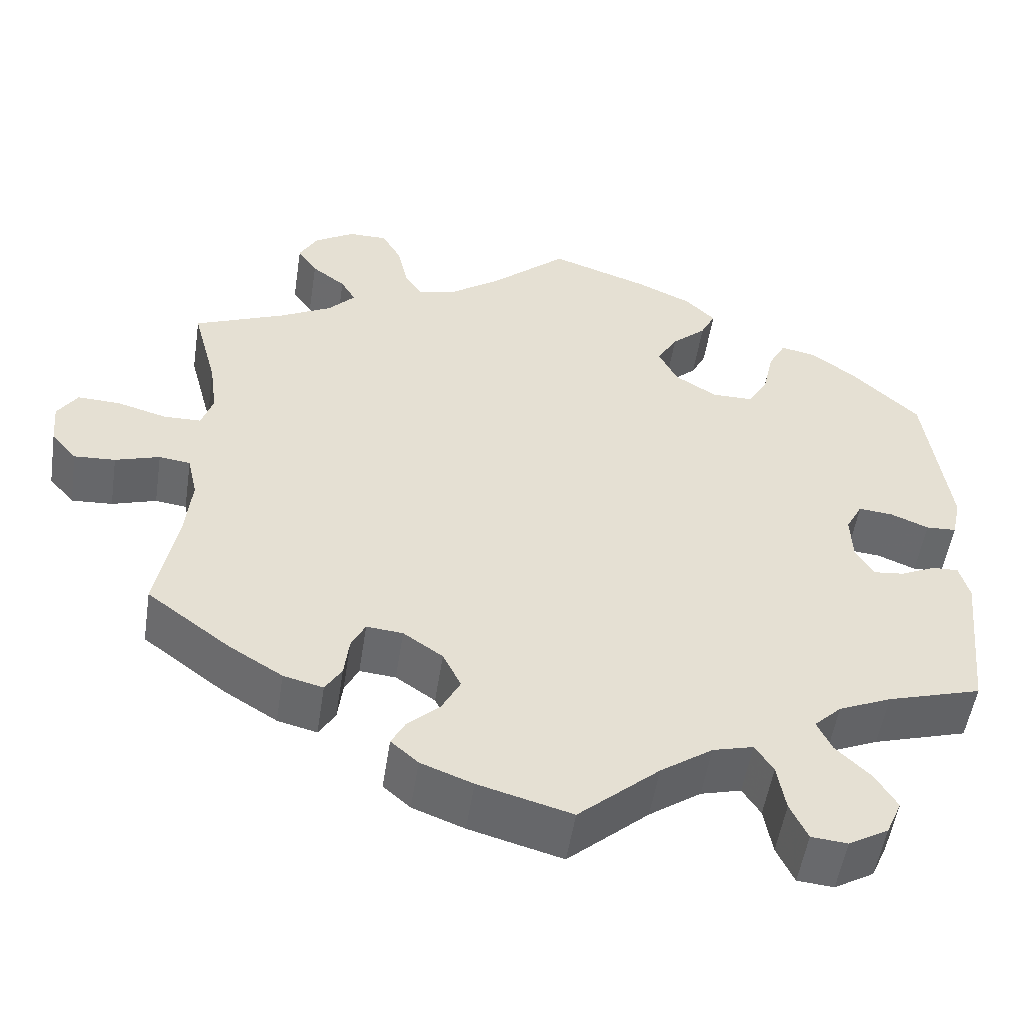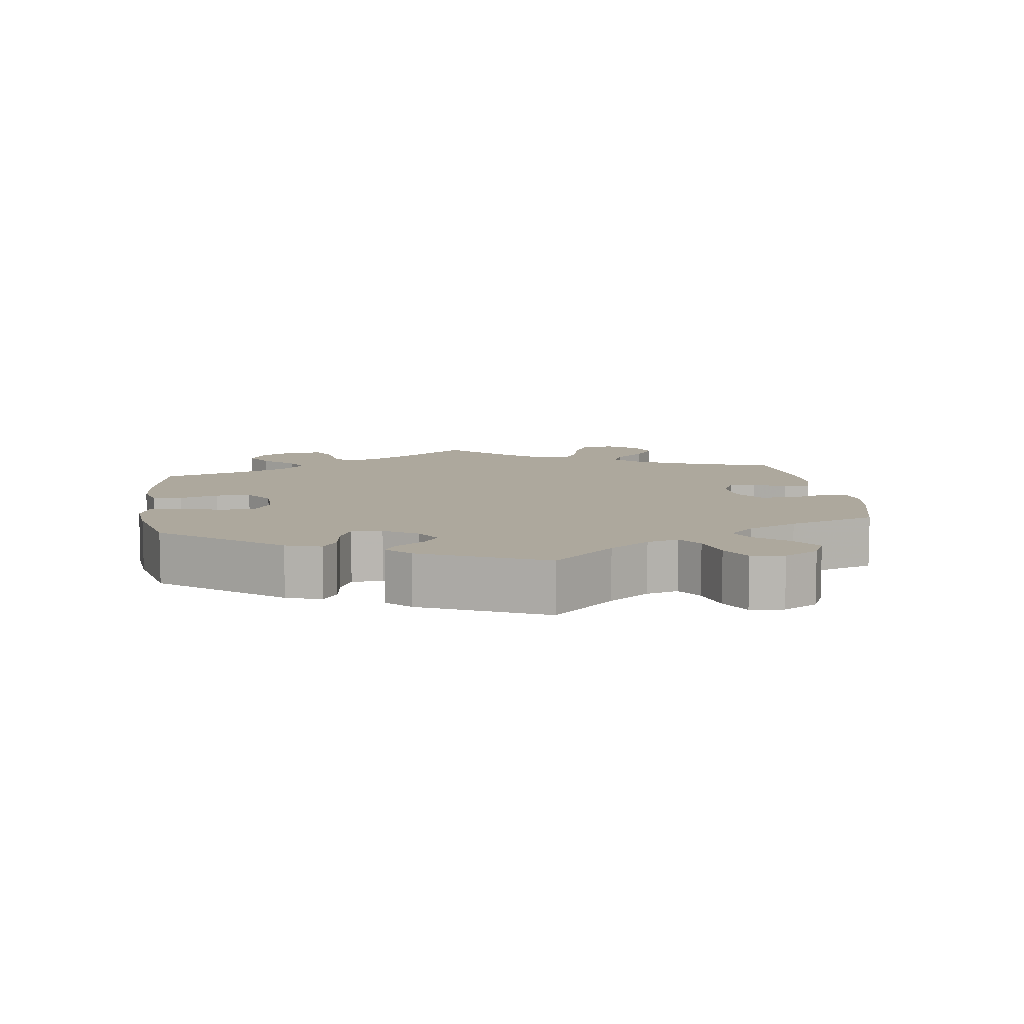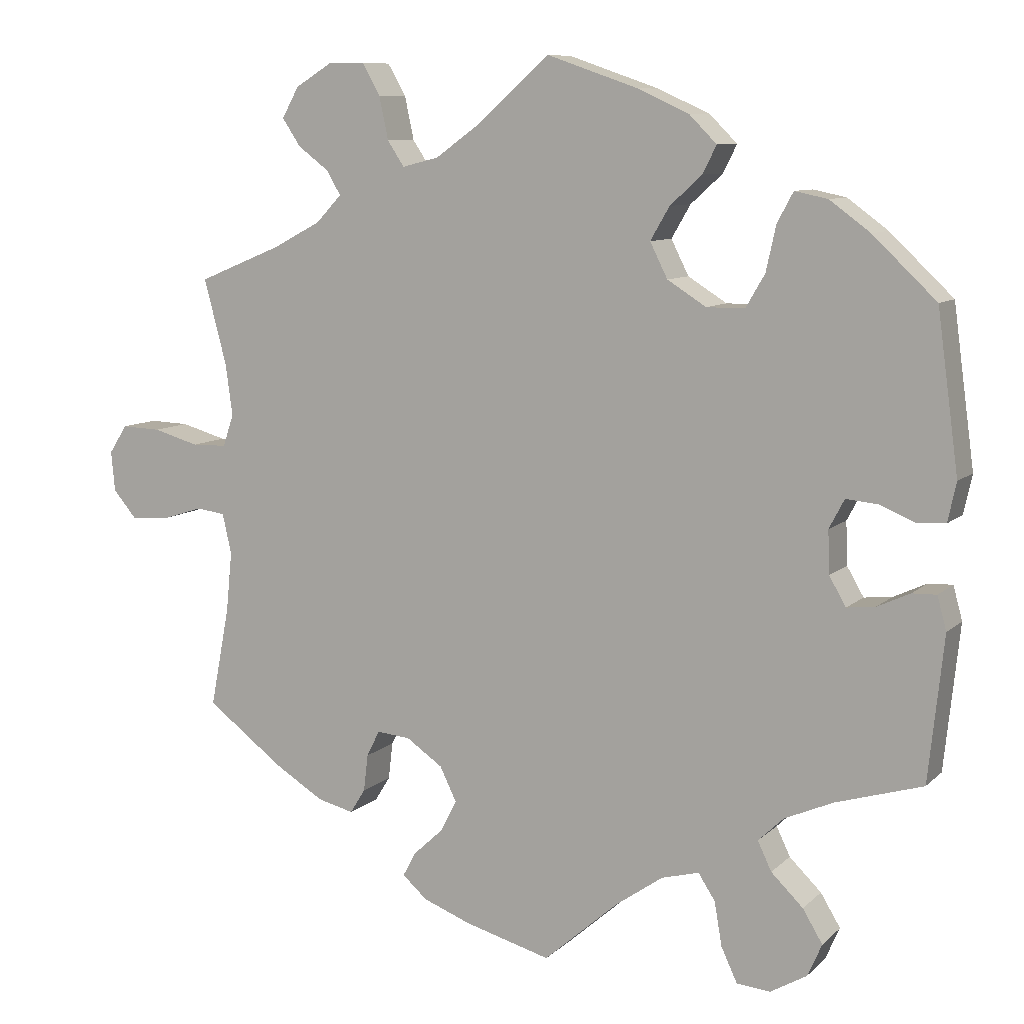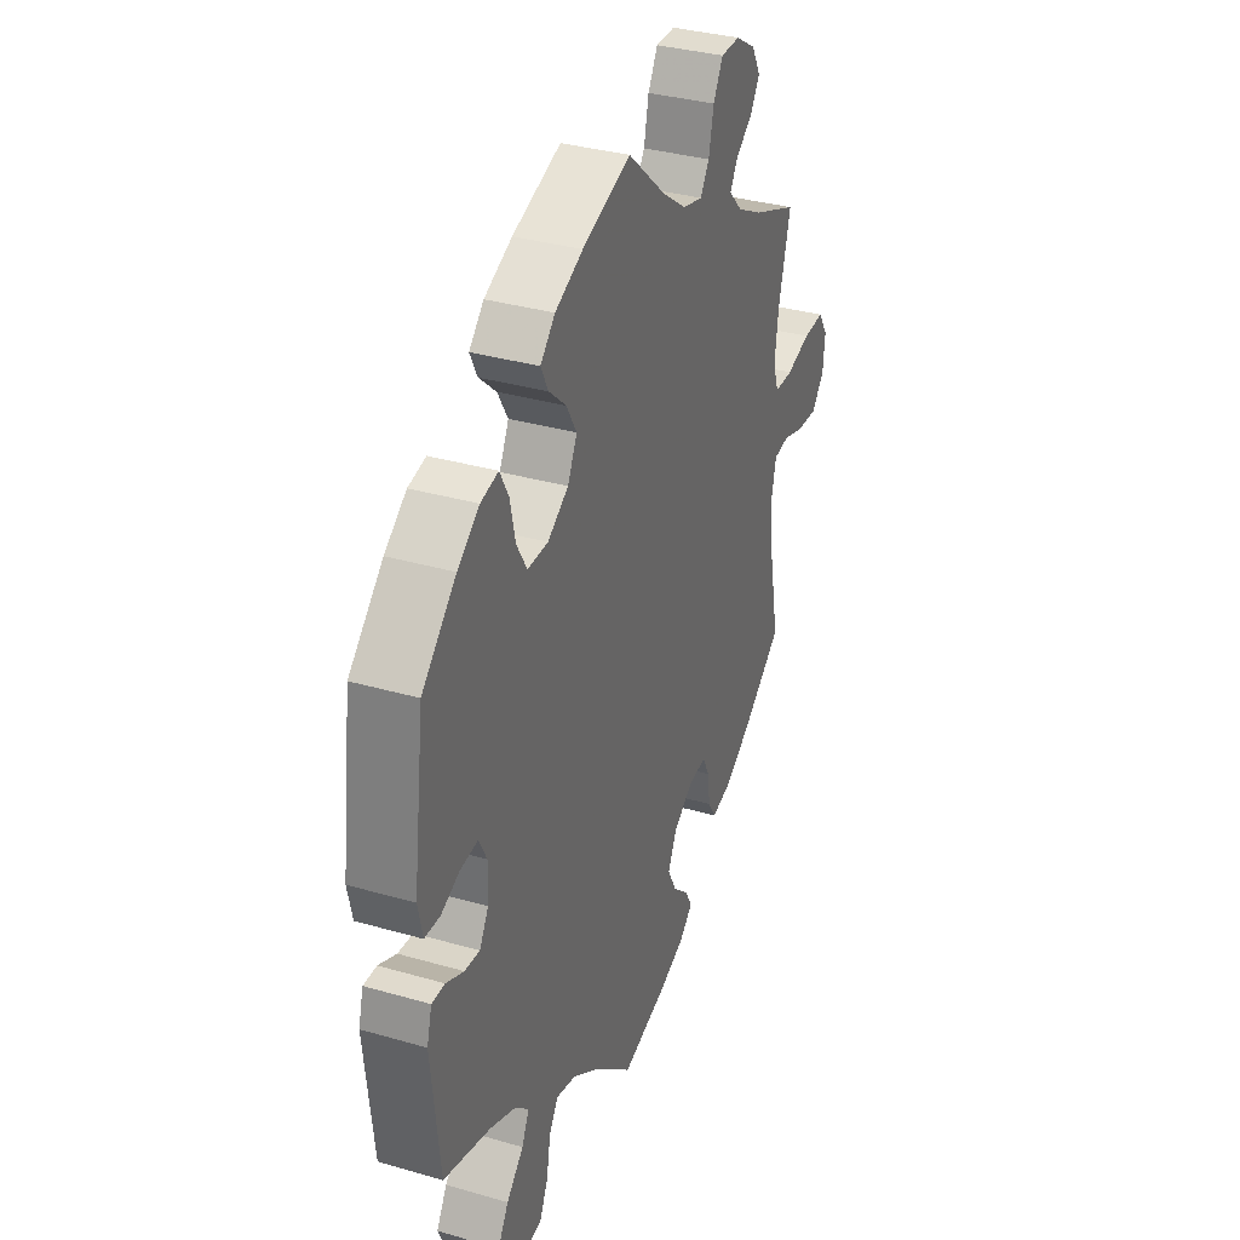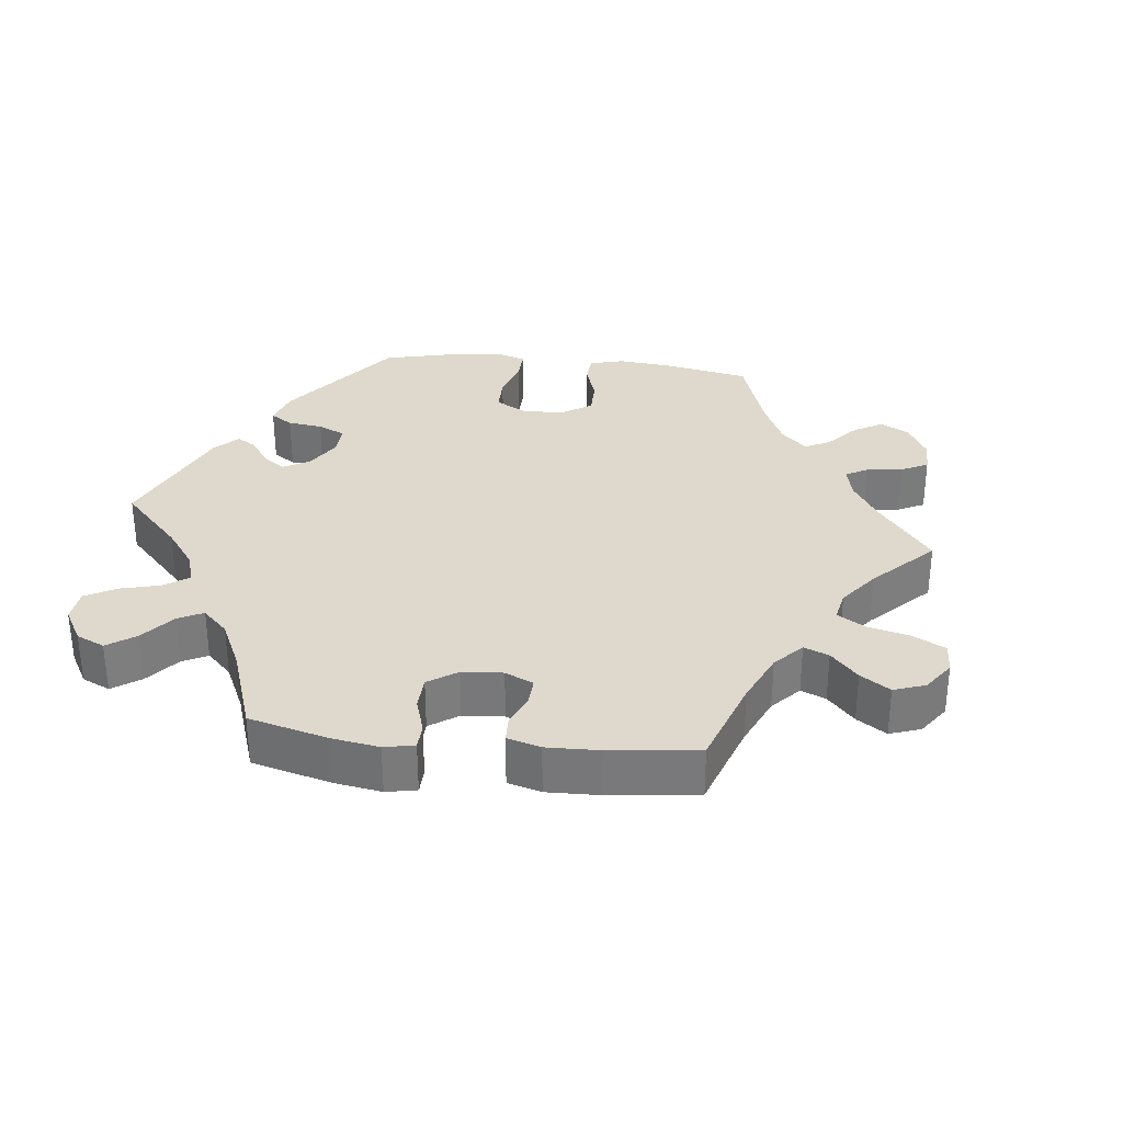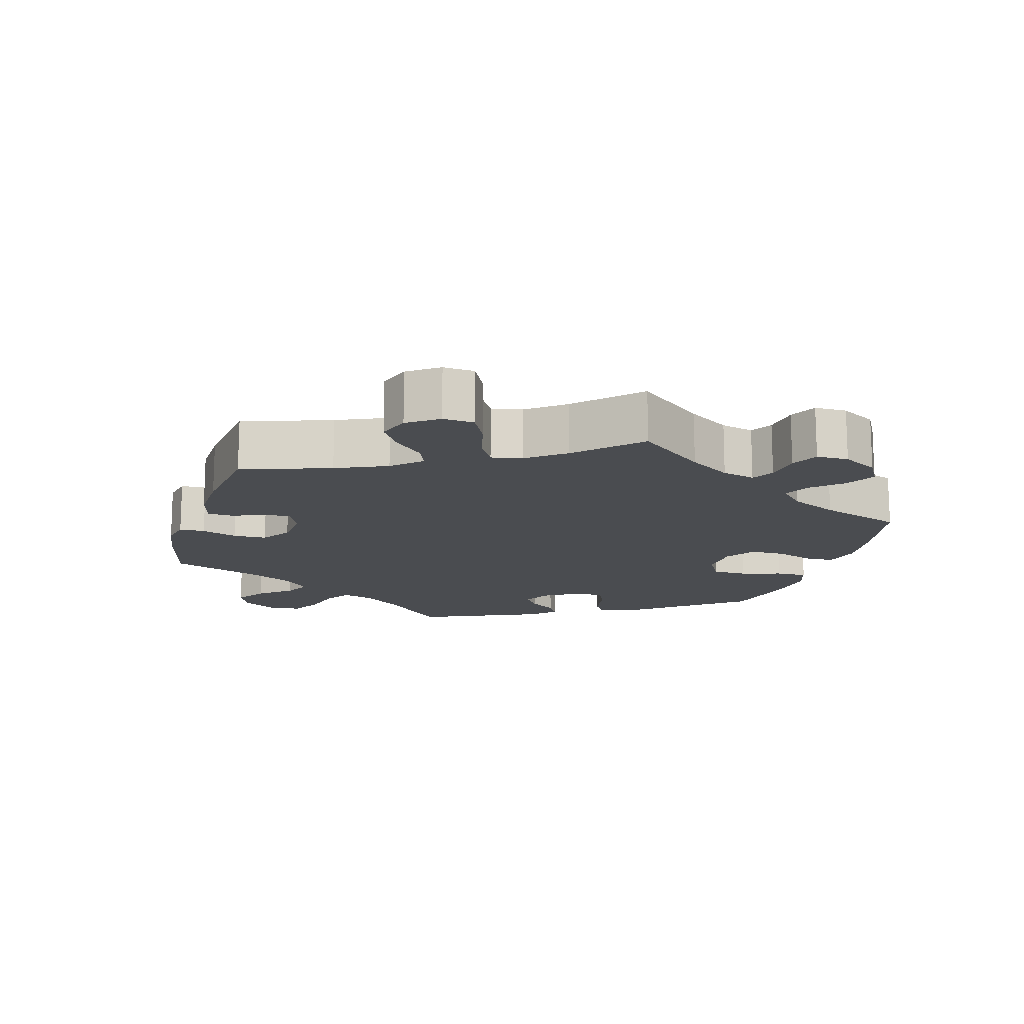
<metadata>
{"format":"obj","ext":"obj","renderer":"f3d","projection":"perspective","resolution":1024,"background":"white","views":[{"elev":-52.5,"azim":-8.7,"up":"+Z"},{"elev":8.7,"azim":112.1,"up":"+Y"},{"elev":9.0,"azim":25.4,"up":"+Z"},{"elev":34.5,"azim":111.2,"up":"+Z"},{"elev":32.2,"azim":-143.5,"up":"+Y"},{"elev":-15.1,"azim":-76.7,"up":"+Y"}]}
</metadata>
<code>
v 0.528 0.07 0.082
v 0.517 0.07 0.031
v 0.48 0.07 0.029
v 0.434 0.07 0.048
v 0.392 0.07 0.052
v 0.372 0.07 0.014
v 0.374 0.07 -0.042
v 0.396 0.07 -0.08
v 0.433 0.07 -0.076
v 0.476 0.07 -0.056
v 0.508 0.07 -0.055
v 0.52 0.07 -0.099
v 0.5 0.07 -0.289
v 0.386 0.07 -0.323
v 0.322 0.07 -0.351
v 0.289 0.07 -0.383
v 0.307 0.07 -0.421
v 0.349 0.07 -0.462
v 0.375 0.07 -0.505
v 0.356 0.07 -0.548
v 0.308 0.07 -0.576
v 0.264 0.07 -0.572
v 0.243 0.07 -0.527
v 0.233 0.07 -0.469
v 0.211 0.07 -0.435
v 0.162 0.07 -0.448
v 0.099 0.07 -0.492
v 0.001 0.07 -0.578
v -0.112 0.07 -0.547
v -0.175 0.07 -0.523
v -0.208 0.07 -0.494
v -0.191 0.07 -0.462
v -0.152 0.07 -0.426
v -0.13 0.07 -0.384
v -0.152 0.07 -0.339
v -0.2 0.07 -0.306
v -0.244 0.07 -0.302
v -0.261 0.07 -0.336
v -0.267 0.07 -0.385
v -0.287 0.07 -0.417
v -0.335 0.07 -0.405
v -0.4 0.07 -0.365
v -0.501 0.07 -0.289
v -0.476 0.07 -0.158
v -0.468 0.07 -0.079
v -0.48 0.07 -0.026
v -0.518 0.07 -0.021
v -0.572 0.07 -0.038
v -0.622 0.07 -0.041
v -0.653 0.07 -0.005
v -0.658 0.07 0.048
v -0.634 0.07 0.085
v -0.582 0.07 0.083
v -0.522 0.07 0.066
v -0.476 0.07 0.067
v -0.462 0.07 0.109
v -0.471 0.07 0.176
v -0.501 0.07 0.289
v -0.389 0.07 0.335
v -0.327 0.07 0.368
v -0.294 0.07 0.403
v -0.312 0.07 0.434
v -0.353 0.07 0.465
v -0.377 0.07 0.501
v -0.355 0.07 0.541
v -0.306 0.07 0.571
v -0.259 0.07 0.571
v -0.235 0.07 0.529
v -0.223 0.07 0.473
v -0.201 0.07 0.44
v -0.153 0.07 0.452
v -0.093 0.07 0.495
v 0 0.07 0.578
v 0.119 0.07 0.537
v 0.187 0.07 0.506
v 0.223 0.07 0.47
v 0.205 0.07 0.434
v 0.163 0.07 0.396
v 0.138 0.07 0.353
v 0.161 0.07 0.307
v 0.212 0.07 0.275
v 0.262 0.07 0.275
v 0.287 0.07 0.318
v 0.3 0.07 0.377
v 0.321 0.07 0.416
v 0.364 0.07 0.407
v 0.417 0.07 0.368
v 0.5 0.07 0.289
v 0.528 0 0.082
v 0.517 0 0.031
v 0.48 0 0.029
v 0.434 0 0.048
v 0.392 0 0.052
v 0.372 0 0.014
v 0.374 0 -0.042
v 0.396 0 -0.08
v 0.433 0 -0.076
v 0.476 0 -0.056
v 0.508 0 -0.055
v 0.52 0 -0.099
v 0.5 0 -0.289
v 0.386 0 -0.323
v 0.322 0 -0.351
v 0.289 0 -0.383
v 0.307 0 -0.421
v 0.349 0 -0.462
v 0.375 0 -0.505
v 0.356 0 -0.548
v 0.308 0 -0.576
v 0.264 0 -0.572
v 0.243 0 -0.527
v 0.233 0 -0.469
v 0.211 0 -0.435
v 0.162 0 -0.448
v 0.099 0 -0.492
v 0.001 0 -0.578
v -0.112 0 -0.547
v -0.175 0 -0.523
v -0.208 0 -0.494
v -0.191 0 -0.462
v -0.152 0 -0.426
v -0.13 0 -0.384
v -0.152 0 -0.339
v -0.2 0 -0.306
v -0.244 0 -0.302
v -0.261 0 -0.336
v -0.267 0 -0.385
v -0.287 0 -0.417
v -0.335 0 -0.405
v -0.4 0 -0.365
v -0.501 0 -0.289
v -0.476 0 -0.158
v -0.468 0 -0.079
v -0.48 0 -0.026
v -0.518 0 -0.021
v -0.572 0 -0.038
v -0.622 0 -0.041
v -0.653 0 -0.005
v -0.658 0 0.048
v -0.634 0 0.085
v -0.582 0 0.083
v -0.522 0 0.066
v -0.476 0 0.067
v -0.462 0 0.109
v -0.471 0 0.176
v -0.501 0 0.289
v -0.389 0 0.335
v -0.327 0 0.368
v -0.294 0 0.403
v -0.312 0 0.434
v -0.353 0 0.465
v -0.377 0 0.501
v -0.355 0 0.541
v -0.306 0 0.571
v -0.259 0 0.571
v -0.235 0 0.529
v -0.223 0 0.473
v -0.201 0 0.44
v -0.153 0 0.452
v -0.093 0 0.495
v 0 0 0.578
v 0.119 0 0.537
v 0.187 0 0.506
v 0.223 0 0.47
v 0.205 0 0.434
v 0.163 0 0.396
v 0.138 0 0.353
v 0.161 0 0.307
v 0.212 0 0.275
v 0.262 0 0.275
v 0.287 0 0.318
v 0.3 0 0.377
v 0.321 0 0.416
v 0.364 0 0.407
v 0.417 0 0.368
v 0.5 0 0.289
f 83 84 85 86
f 82 83 86 87
f 75 76 77 78
f 75 78 79
f 72 73 74 75
f 71 72 75 79
f 70 71 79 80
f 66 67 68 69
f 66 69 70
f 65 66 70
f 62 63 64 65
f 61 62 65 70
f 60 61 70 80
f 57 58 59
f 56 57 59 60
f 55 56 60 80
f 51 52 53 54
f 51 54 55
f 50 51 55
f 47 48 49 50
f 47 50 55 80
f 41 42 43 44
f 41 44 45
f 38 39 40 41
f 37 38 41 45
f 36 37 45 46
f 30 31 32 33
f 30 33 34
f 27 28 29 30
f 26 27 30 34
f 25 26 34 35
f 21 22 23 24
f 21 24 25
f 20 21 25
f 17 18 19 20
f 16 17 20 25
f 15 16 25 35
f 11 12 13 14
f 9 10 11 14
f 8 9 14 15
f 7 8 15 35
f 1 2 3 4
f 1 4 5
f 82 87 88 1
f 46 47 80 81
f 6 7 35 36
f 5 6 36 46
f 46 81 82
f 1 5 46 82
f 174 173 172 171
f 175 174 171 170
f 166 165 164 163
f 167 166 163
f 163 162 161 160
f 167 163 160 159
f 168 167 159 158
f 157 156 155 154
f 158 157 154
f 158 154 153
f 153 152 151 150
f 158 153 150 149
f 168 158 149 148
f 147 146 145
f 148 147 145 144
f 168 148 144 143
f 142 141 140 139
f 143 142 139
f 143 139 138
f 138 137 136 135
f 168 143 138 135
f 132 131 130 129
f 133 132 129
f 129 128 127 126
f 133 129 126 125
f 134 133 125 124
f 121 120 119 118
f 122 121 118
f 118 117 116 115
f 122 118 115 114
f 123 122 114 113
f 112 111 110 109
f 113 112 109
f 113 109 108
f 108 107 106 105
f 113 108 105 104
f 123 113 104 103
f 102 101 100 99
f 102 99 98 97
f 103 102 97 96
f 123 103 96 95
f 92 91 90 89
f 93 92 89
f 89 176 175 170
f 169 168 135 134
f 124 123 95 94
f 134 124 94 93
f 170 169 134
f 170 134 93 89
f 1 89 90 2
f 2 90 91 3
f 3 91 92 4
f 4 92 93 5
f 5 93 94 6
f 6 94 95 7
f 7 95 96 8
f 8 96 97 9
f 9 97 98 10
f 10 98 99 11
f 11 99 100 12
f 12 100 101 13
f 13 101 102 14
f 14 102 103 15
f 15 103 104 16
f 16 104 105 17
f 17 105 106 18
f 18 106 107 19
f 19 107 108 20
f 20 108 109 21
f 21 109 110 22
f 22 110 111 23
f 23 111 112 24
f 24 112 113 25
f 25 113 114 26
f 26 114 115 27
f 27 115 116 28
f 28 116 117 29
f 29 117 118 30
f 30 118 119 31
f 31 119 120 32
f 32 120 121 33
f 33 121 122 34
f 34 122 123 35
f 35 123 124 36
f 36 124 125 37
f 37 125 126 38
f 38 126 127 39
f 39 127 128 40
f 40 128 129 41
f 41 129 130 42
f 42 130 131 43
f 43 131 132 44
f 44 132 133 45
f 45 133 134 46
f 46 134 135 47
f 47 135 136 48
f 48 136 137 49
f 49 137 138 50
f 50 138 139 51
f 51 139 140 52
f 52 140 141 53
f 53 141 142 54
f 54 142 143 55
f 55 143 144 56
f 56 144 145 57
f 57 145 146 58
f 58 146 147 59
f 59 147 148 60
f 60 148 149 61
f 61 149 150 62
f 62 150 151 63
f 63 151 152 64
f 64 152 153 65
f 65 153 154 66
f 66 154 155 67
f 67 155 156 68
f 68 156 157 69
f 69 157 158 70
f 70 158 159 71
f 71 159 160 72
f 72 160 161 73
f 73 161 162 74
f 74 162 163 75
f 75 163 164 76
f 76 164 165 77
f 77 165 166 78
f 78 166 167 79
f 79 167 168 80
f 80 168 169 81
f 81 169 170 82
f 82 170 171 83
f 83 171 172 84
f 84 172 173 85
f 85 173 174 86
f 86 174 175 87
f 87 175 176 88
f 88 176 89 1

</code>
